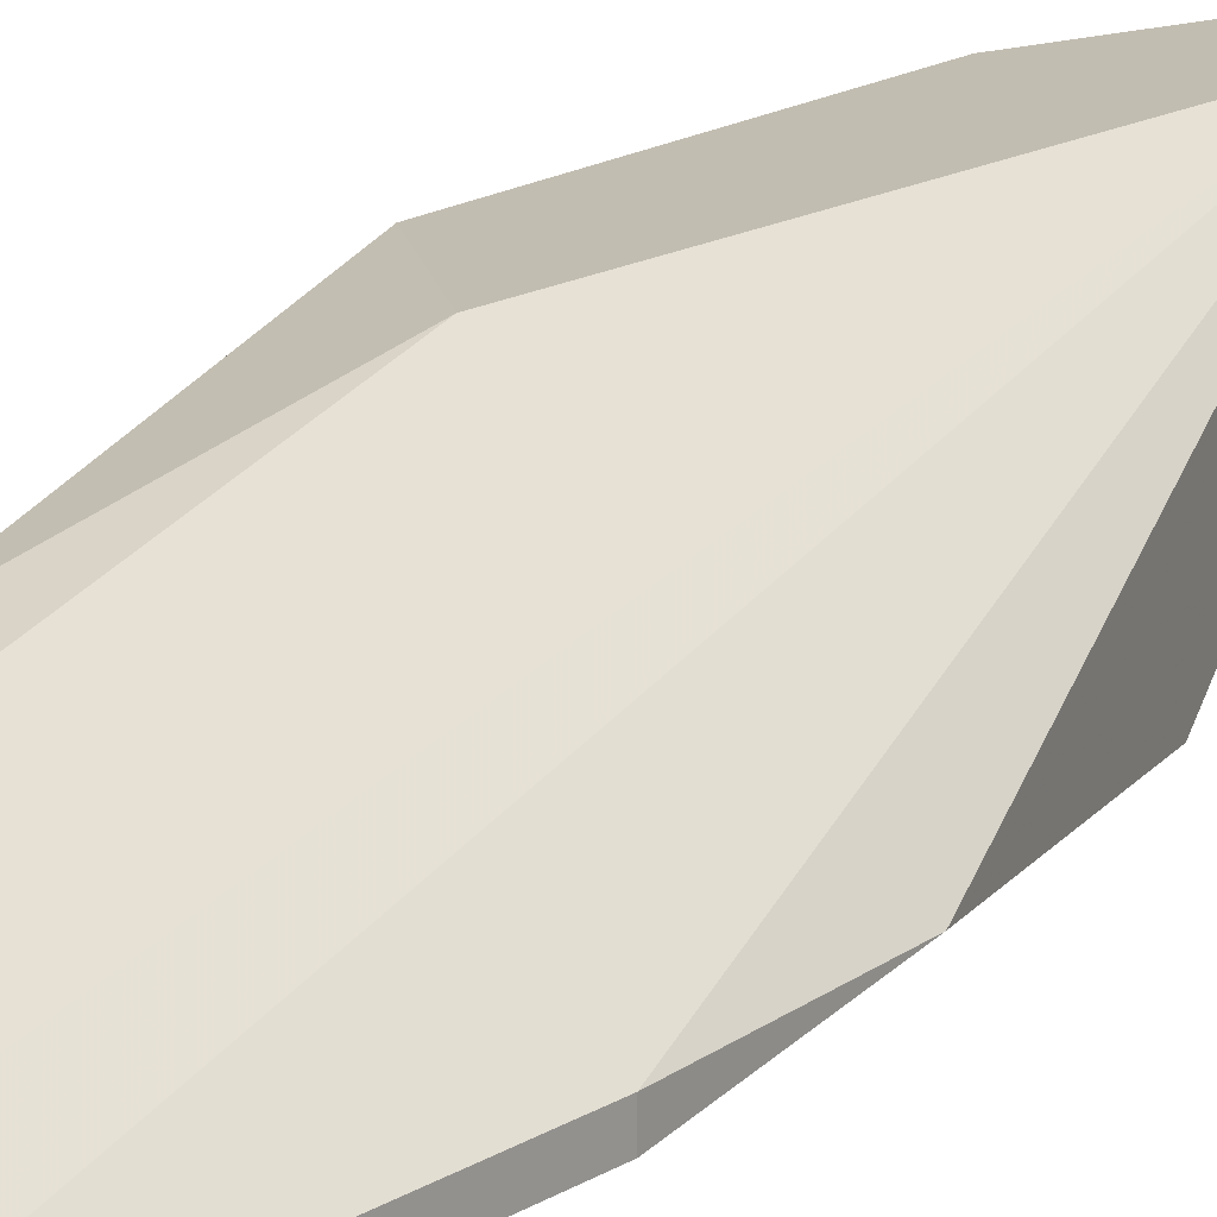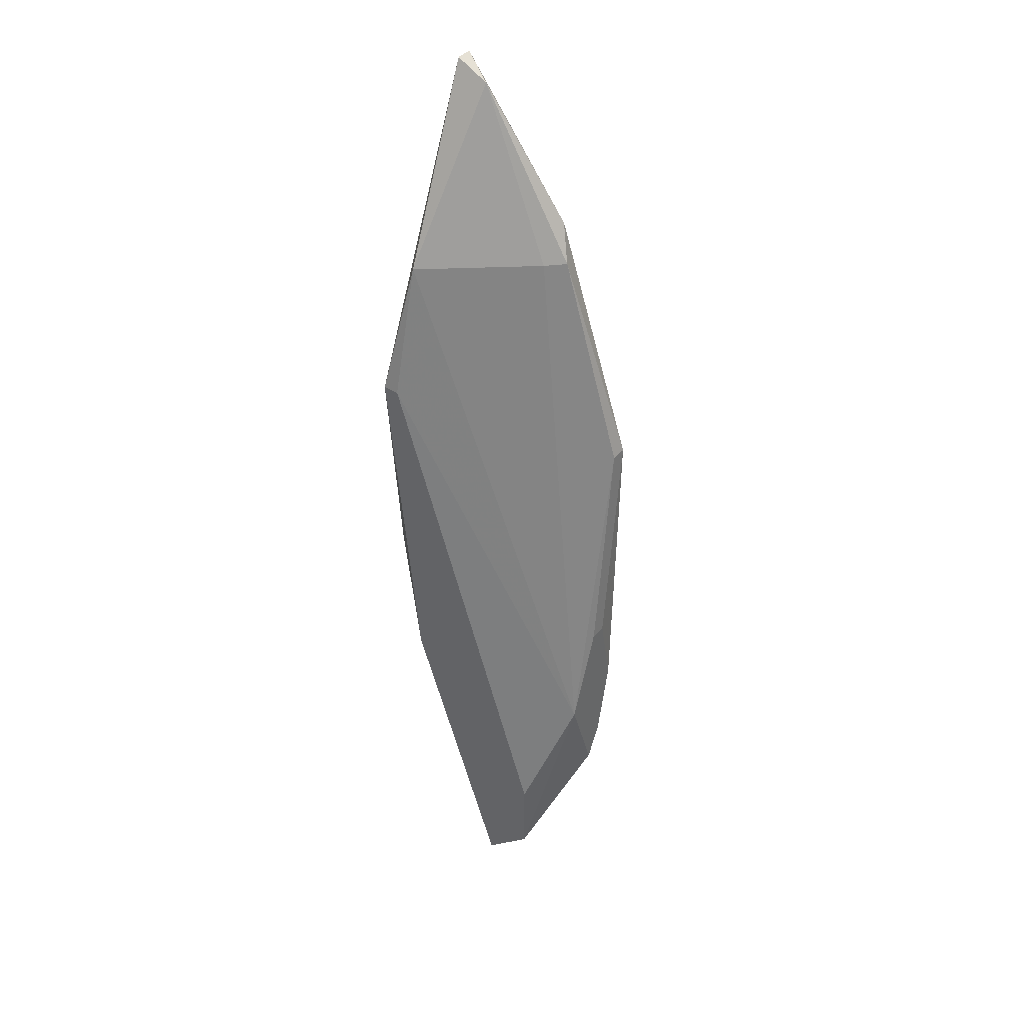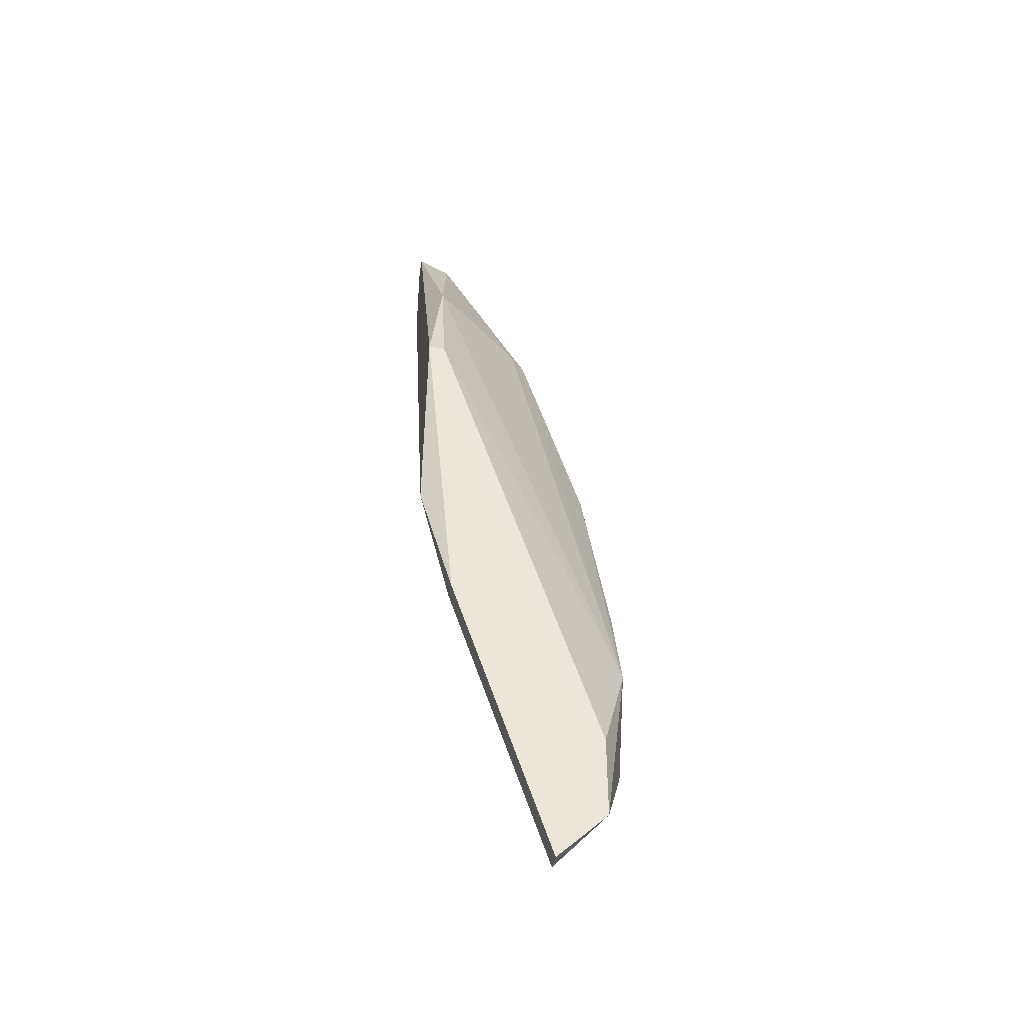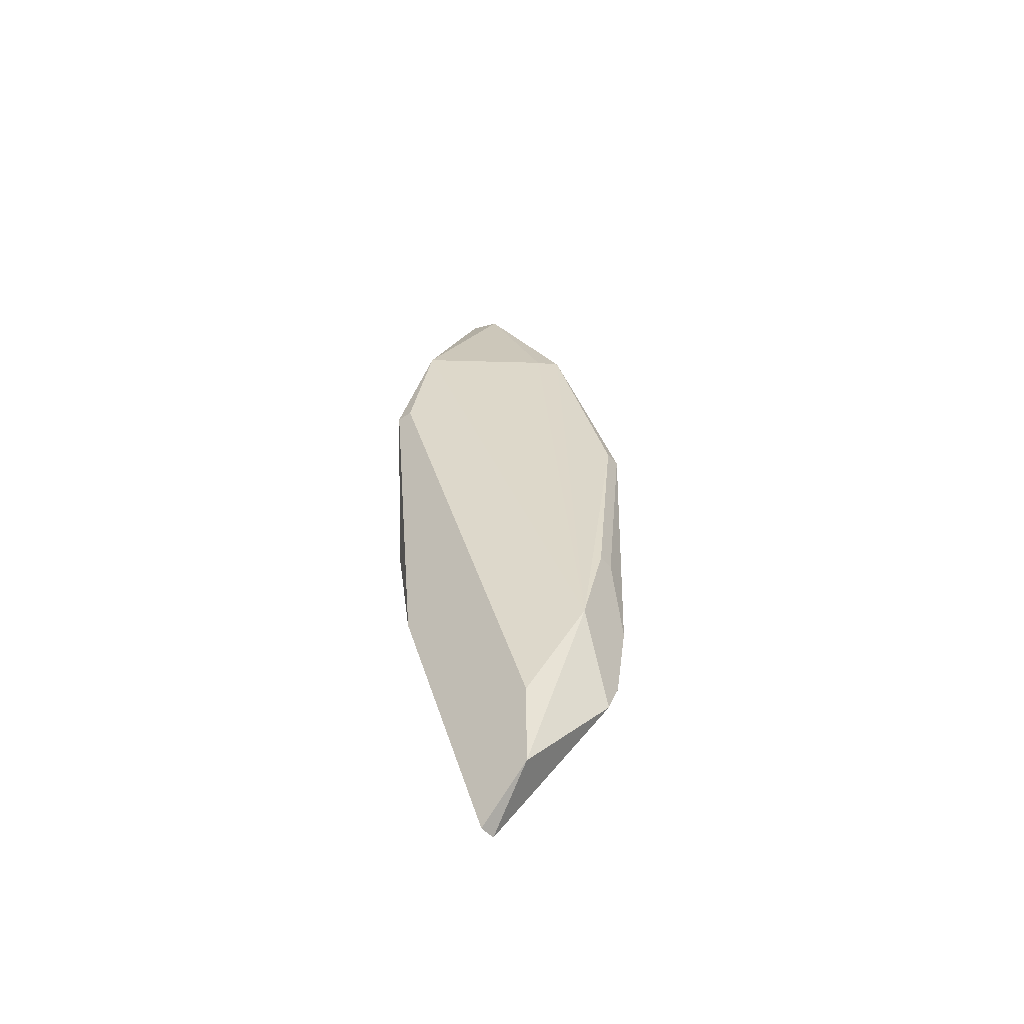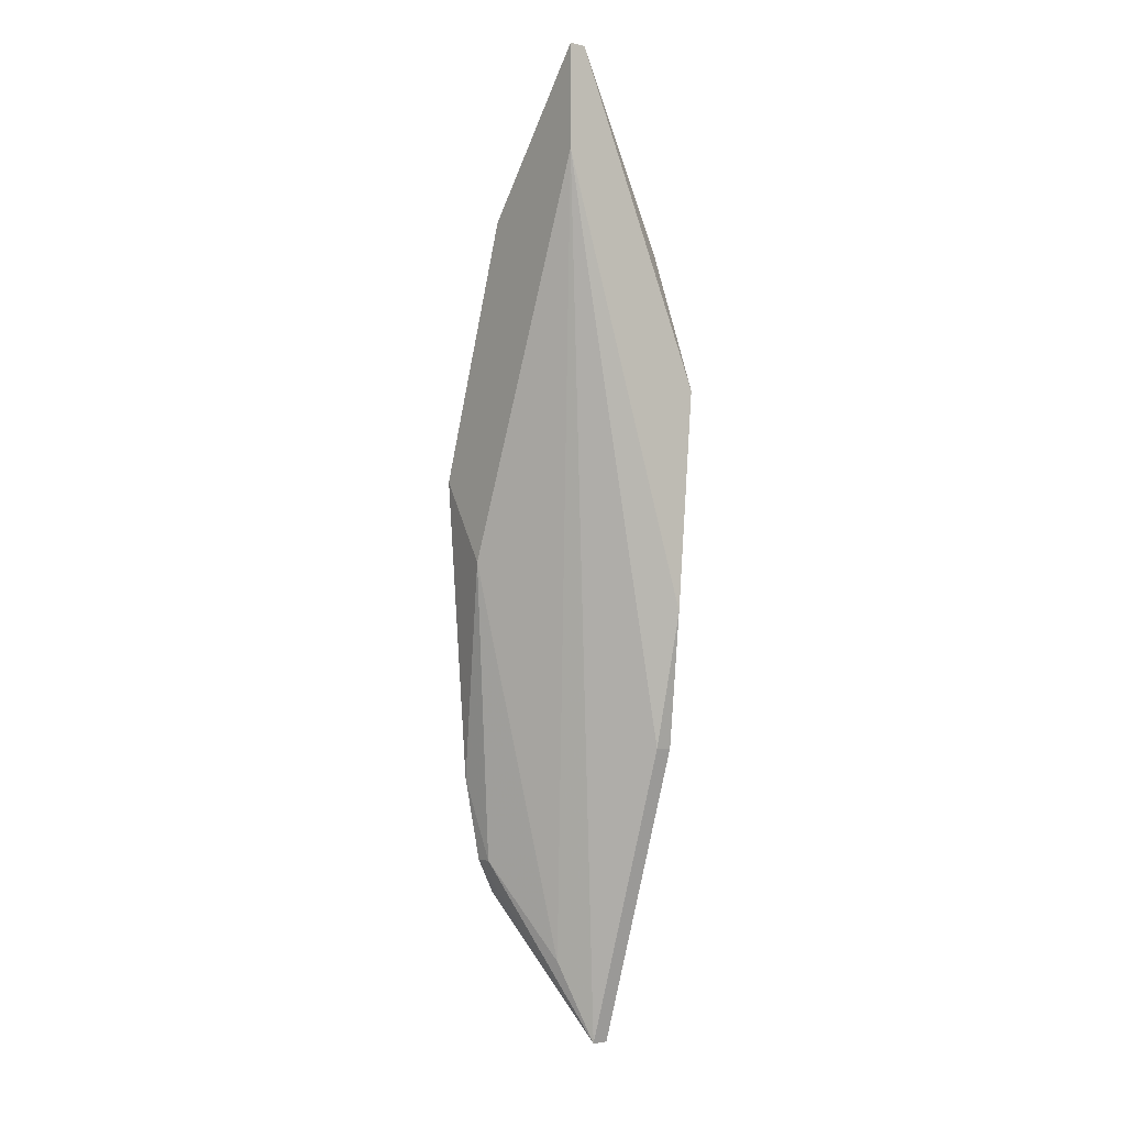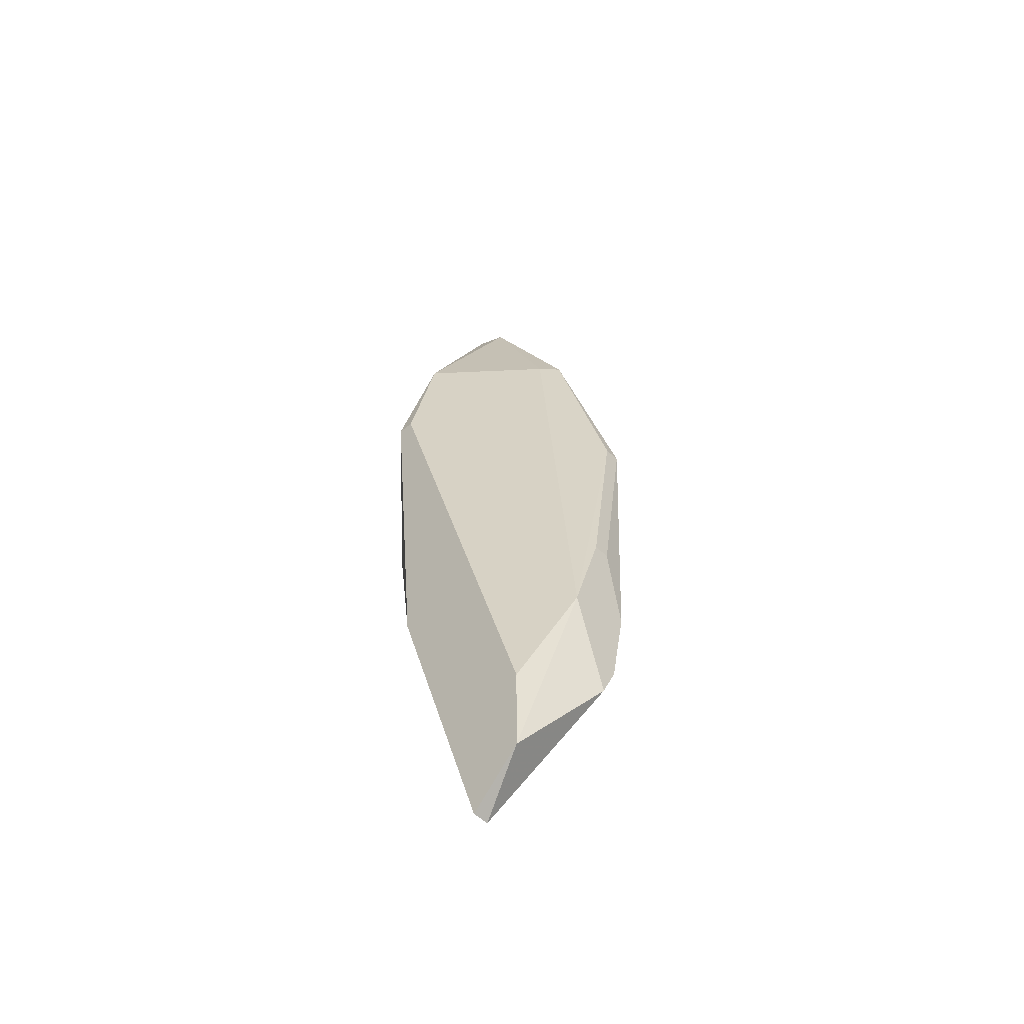
<metadata>
{"format":"obj","ext":"obj","renderer":"f3d","projection":"perspective","resolution":1024,"background":"white","views":[{"elev":17.0,"azim":-159.7,"up":"+Y"},{"elev":41.0,"azim":37.0,"up":"+Z"},{"elev":-43.5,"azim":-10.7,"up":"+Z"},{"elev":-47.2,"azim":38.0,"up":"+Z"},{"elev":-3.1,"azim":-127.8,"up":"+Z"},{"elev":-49.4,"azim":42.8,"up":"+Z"}]}
</metadata>
<code>
v 0.01613 -0.00098 0.03096
v 0.01613 -0.002077 0.02986
v 0.01668 -0.005363 0.004113
v 0.01668 -0.001528 0.02986
v 0.01668 -0.005912 0.004113
v 0.01723 -0.00098 0.02
v 0.01723 -0.004267 0.006853
v 0.01832 -0.005912 0.005758
v 0.01832 -0.005912 0.008499
v 0.01887 -0.001528 0.02274
v 0.01887 -0.00098 0.02274
v 0.01887 -0.002625 0.01014
v 0.01285 -0.004815 0.02986
v 0.01285 -0.005912 0.02548
v 0.01339 -0.005363 0.01398
v 0.01339 -0.001528 0.03534
v 0.01339 -0.005912 0.01398
v 0.0123 -0.005363 0.01836
v 0.0123 -0.001528 0.03589
v 0.0123 -0.00098 0.03589
v 0.0123 -0.00098 0.0326
v 0.0123 -0.005912 0.02548
v 0.01942 -0.004267 0.01233
v 0.01942 -0.002625 0.01014
v 0.01942 -0.002625 0.01562
v 0.01942 -0.002077 0.01288
v 0.01942 -0.003172 0.009046
v 0.01942 -0.003172 0.01562
f 4 11 1
f 16 4 1
f 11 20 1
f 20 16 1
f 4 16 2
f 23 4 2
f 16 13 2
f 13 23 2
f 3 8 5
f 17 3 5
f 3 7 12
f 3 21 7
f 8 3 27
f 24 3 12
f 3 17 15
f 21 3 15
f 3 24 27
f 11 4 10
f 4 23 10
f 8 17 5
f 7 6 12
f 21 6 7
f 6 20 11
f 6 11 26
f 12 6 26
f 20 6 21
f 9 17 8
f 23 9 8
f 23 8 27
f 14 17 9
f 14 9 23
f 28 11 10
f 23 28 10
f 11 25 26
f 28 25 11
f 24 12 26
f 14 13 22
f 13 14 23
f 13 16 19
f 22 13 19
f 17 14 22
f 17 18 15
f 18 21 15
f 16 20 19
f 18 17 22
f 20 21 18
f 20 18 22
f 20 22 19
f 24 23 27
f 24 28 23
f 25 24 26
f 25 28 24

</code>
